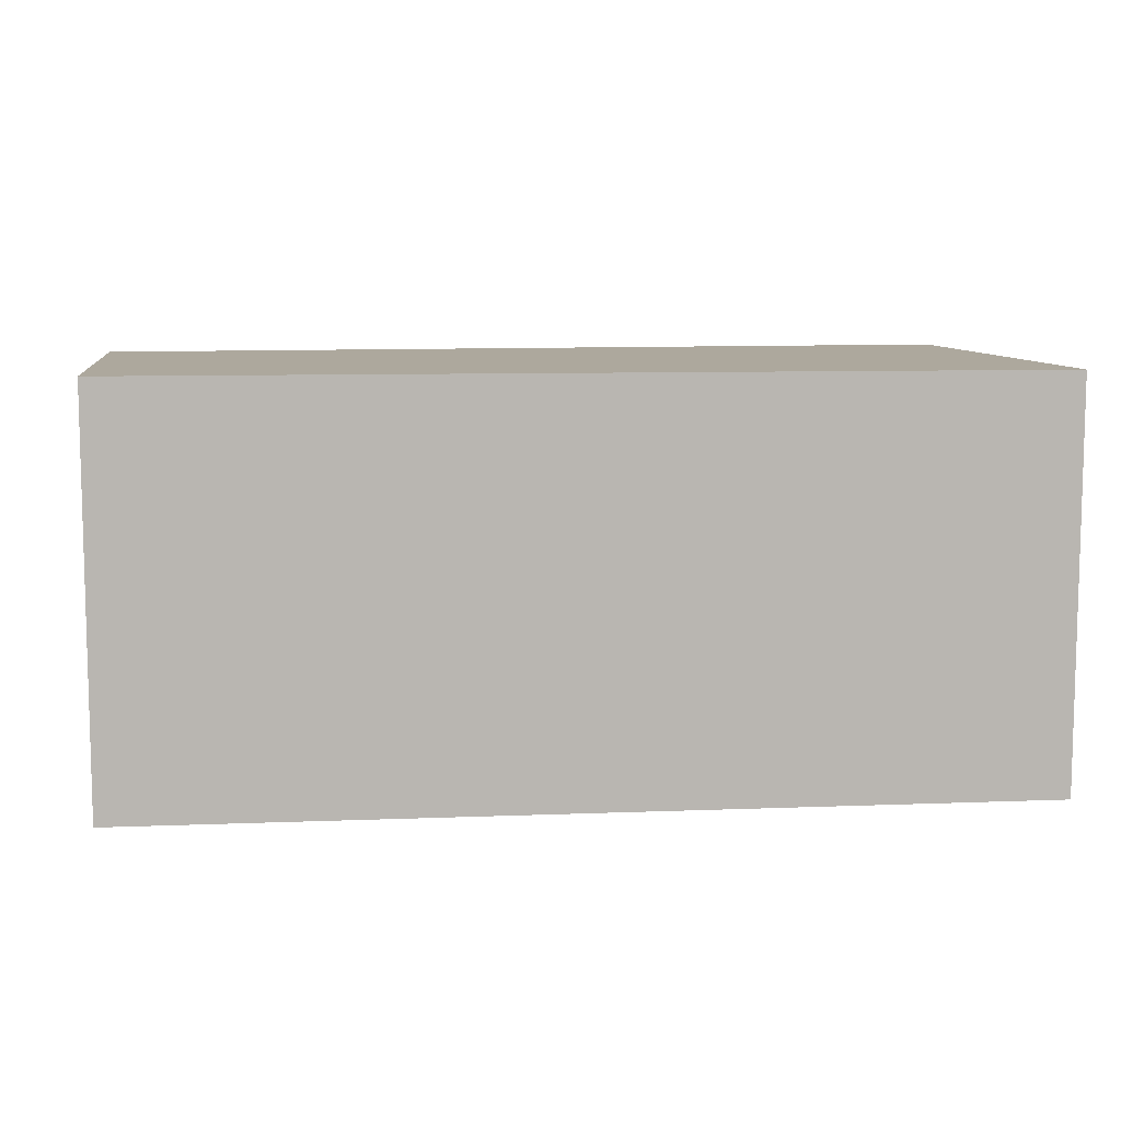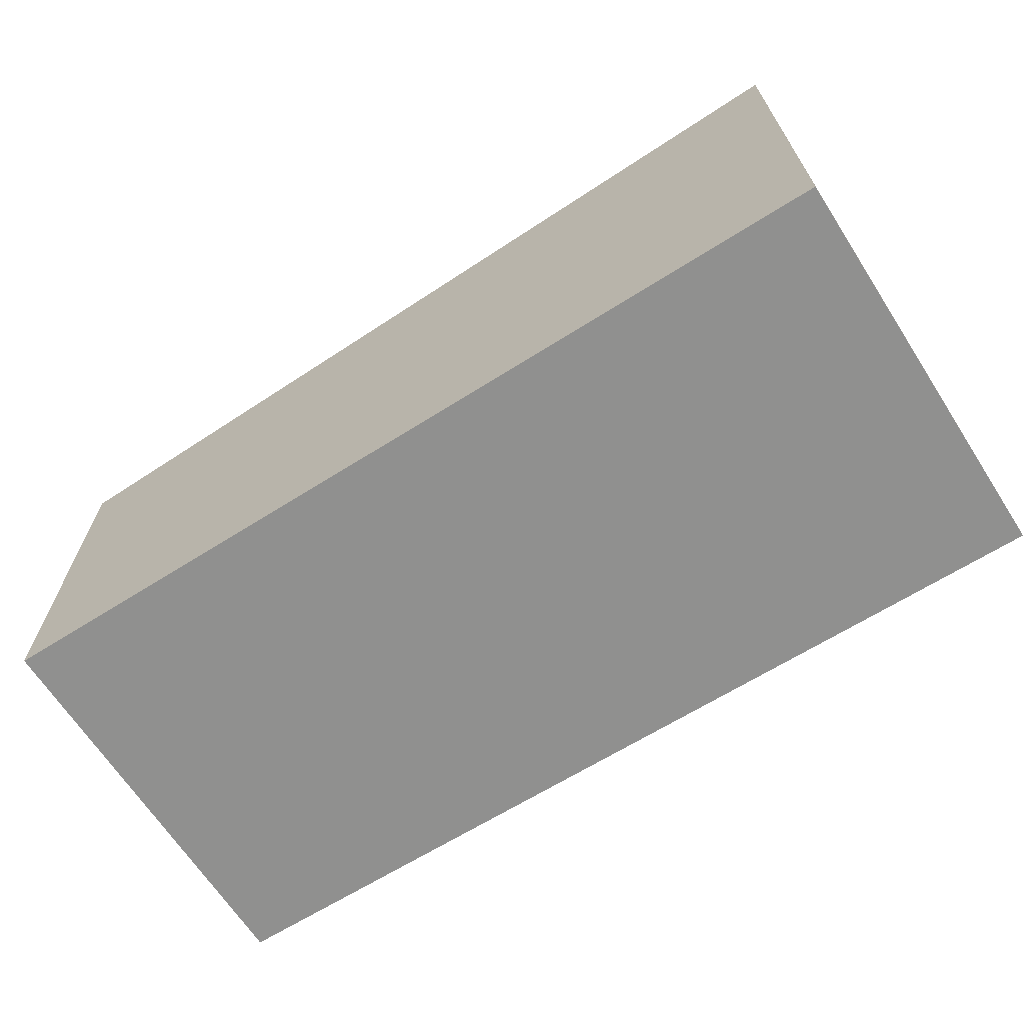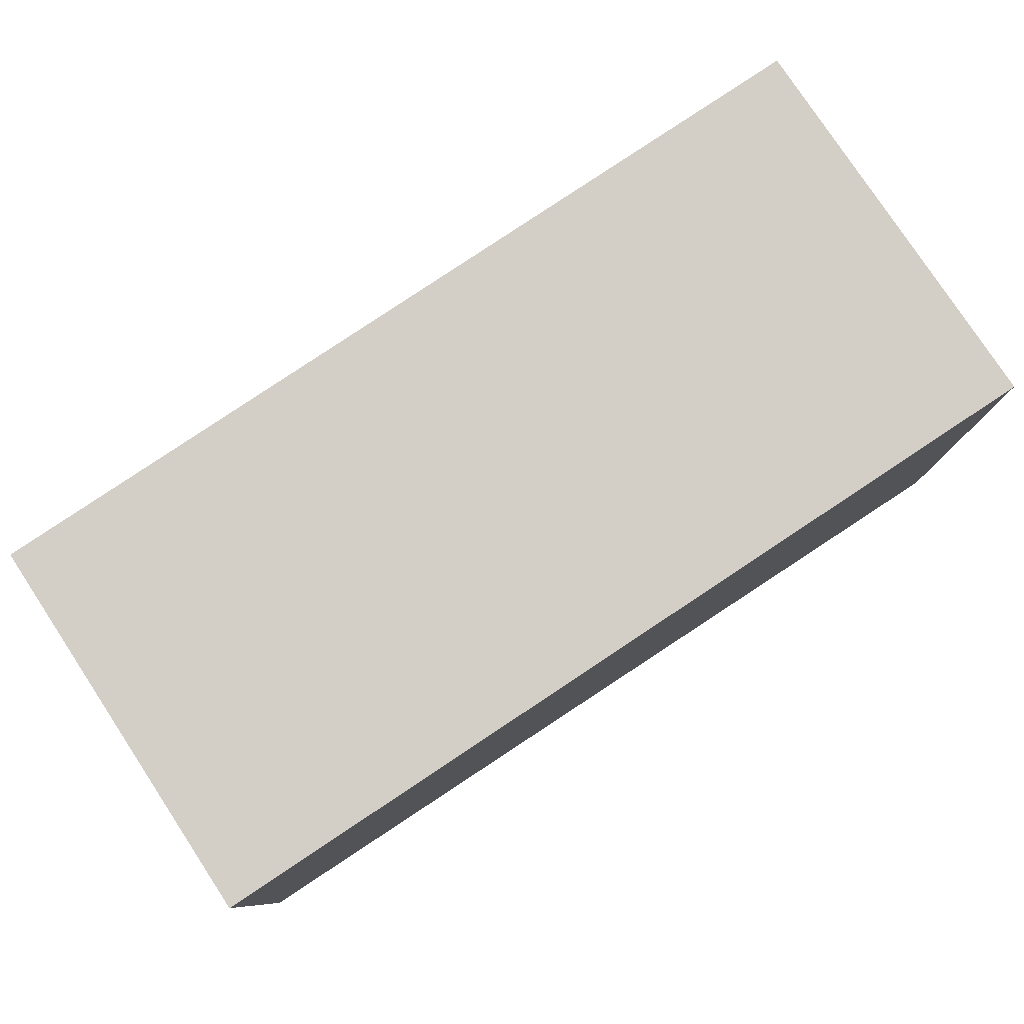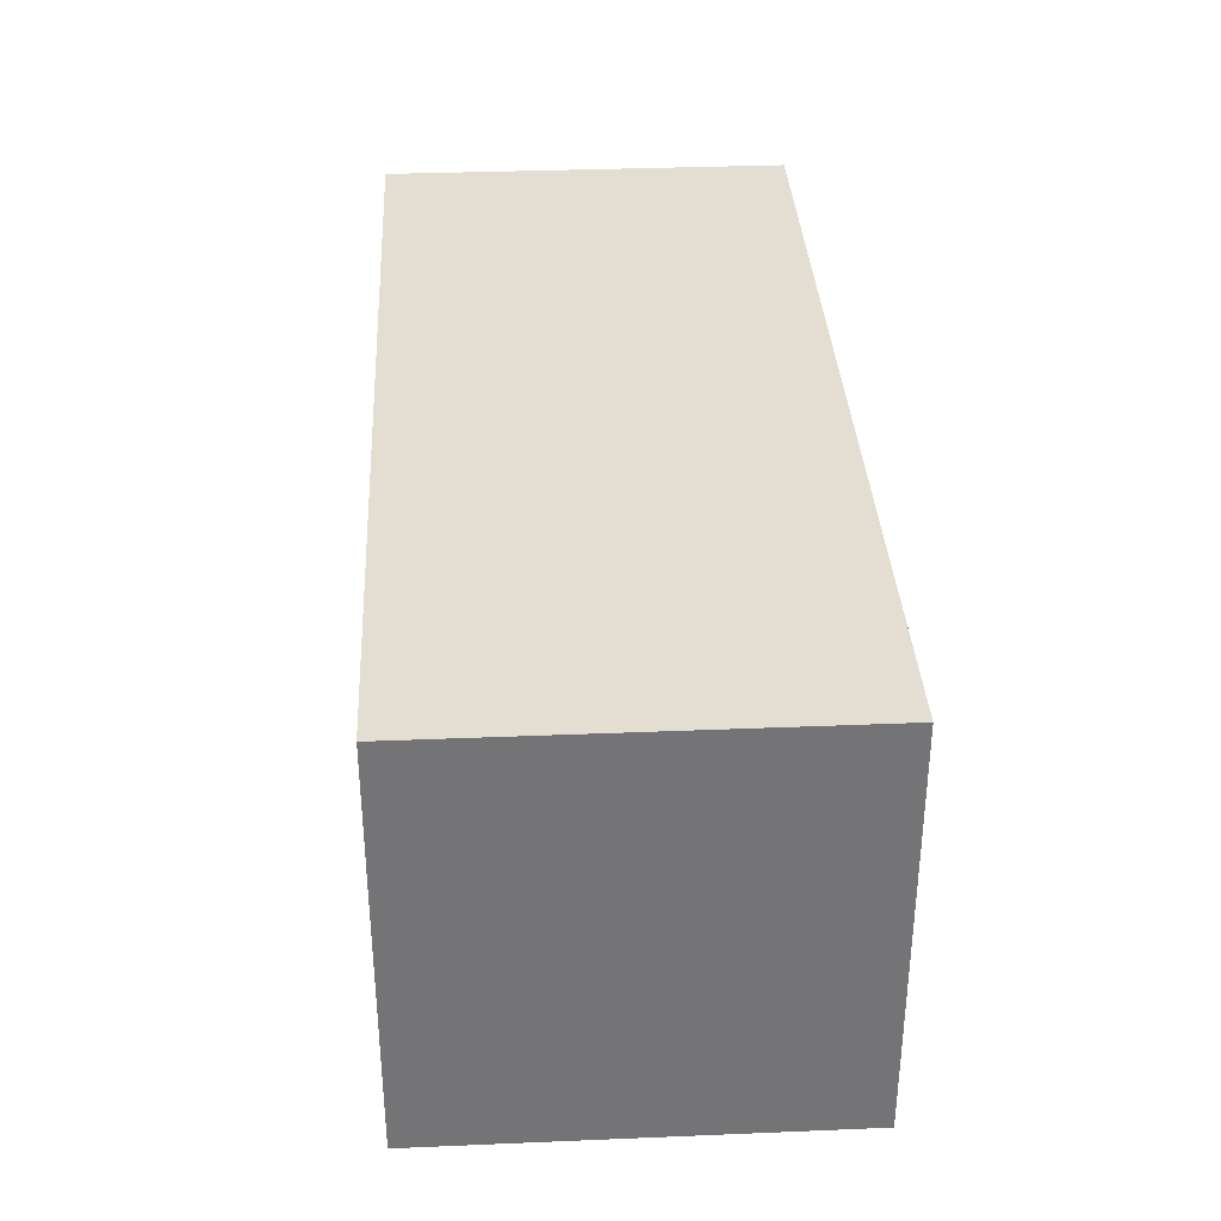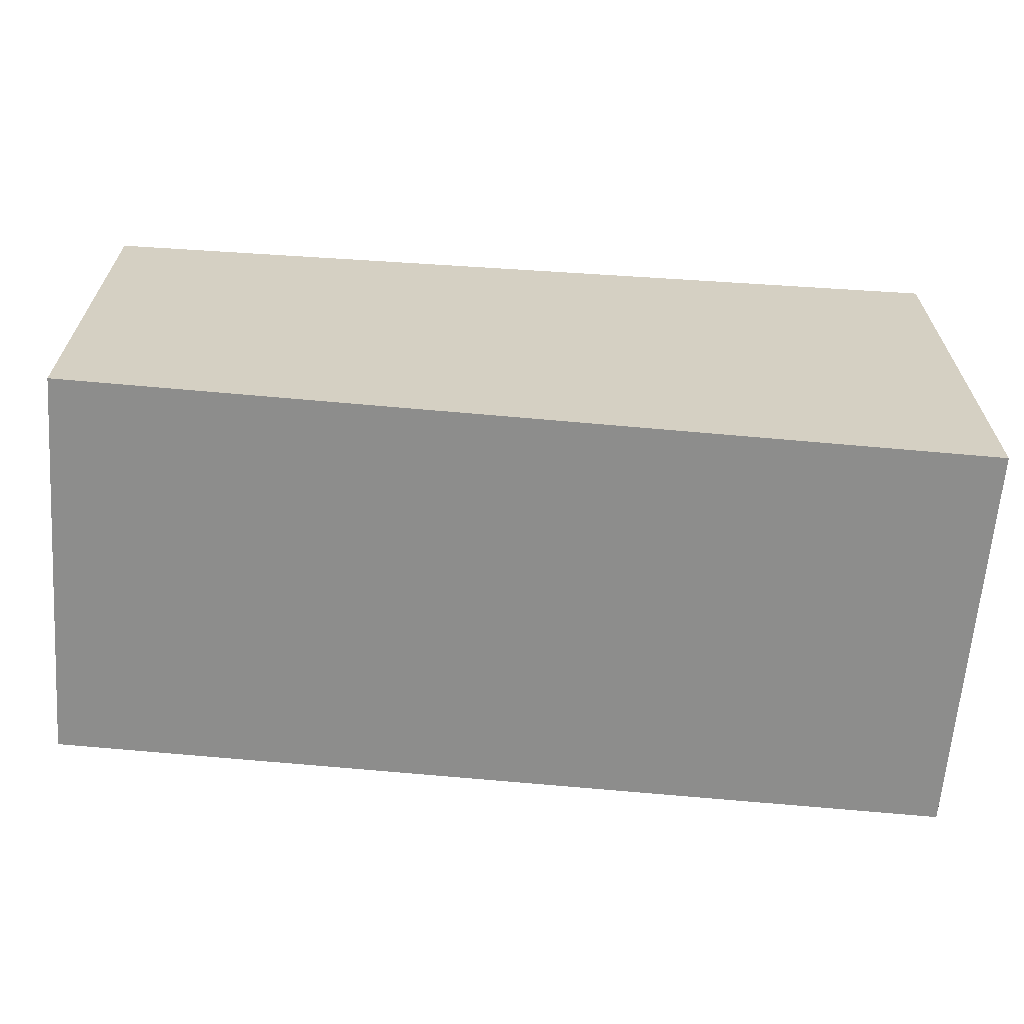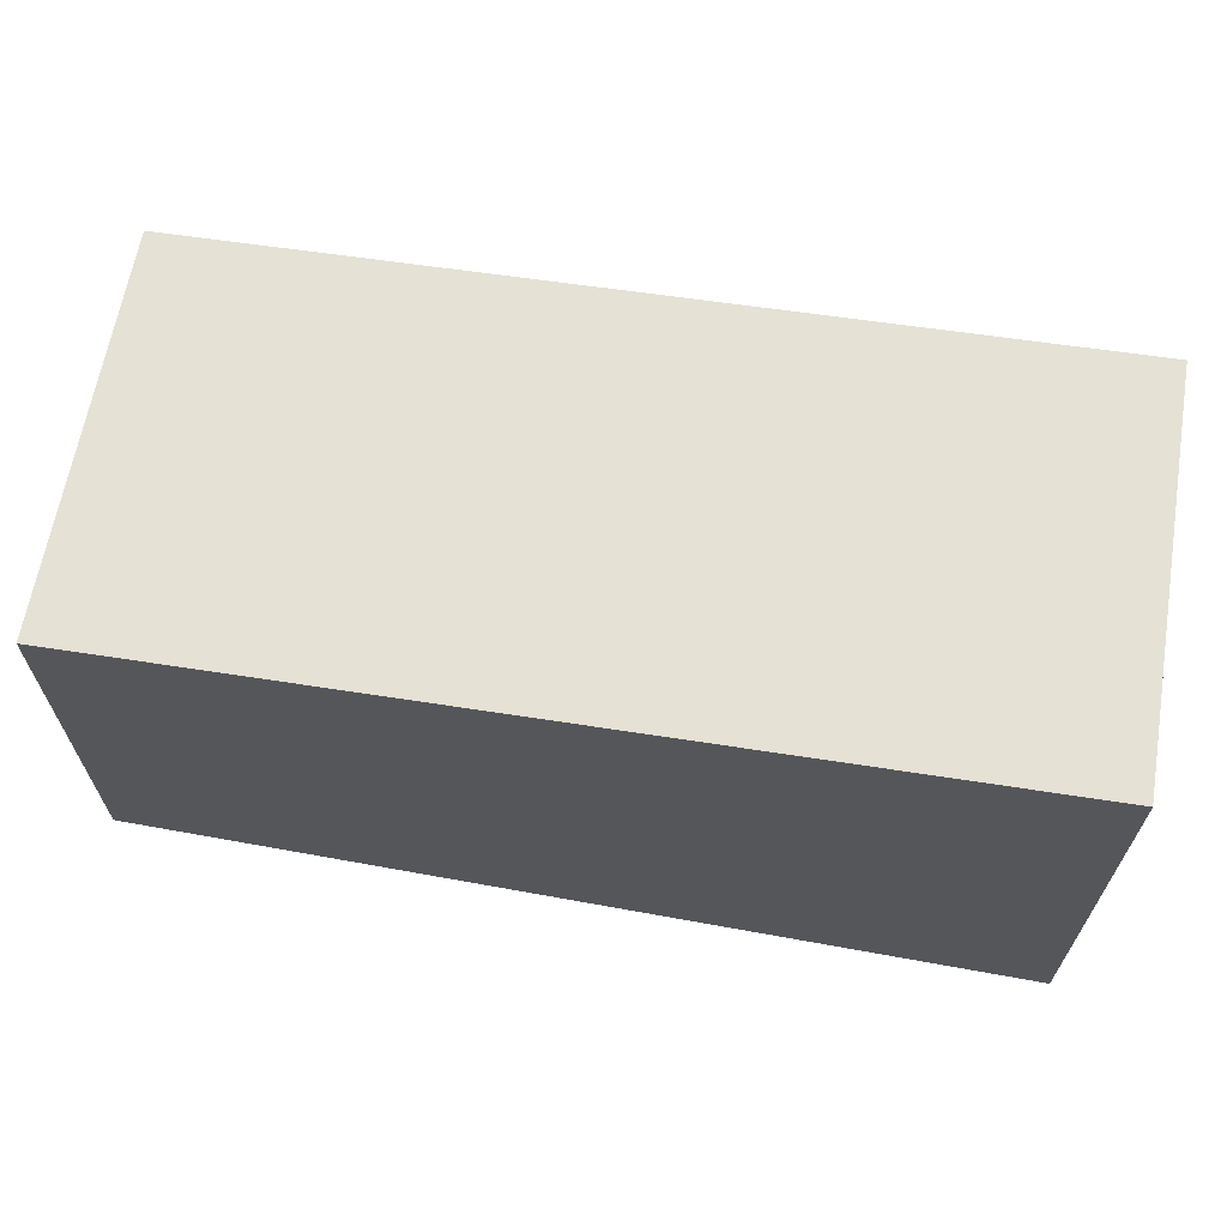
<metadata>
{"format":"obj","ext":"obj","renderer":"f3d","projection":"perspective","resolution":1024,"background":"white","views":[{"elev":8.7,"azim":-8.1,"up":"+Y"},{"elev":-66.8,"azim":32.9,"up":"+Z"},{"elev":79.4,"azim":-33.4,"up":"+Z"},{"elev":34.0,"azim":-93.2,"up":"+Z"},{"elev":-64.5,"azim":-4.3,"up":"+Z"},{"elev":64.5,"azim":9.7,"up":"+Z"}]}
</metadata>
<code>
o Камушек.001
v -0.1269 0 0.05669
v -0.1269 0.1134 0.05669
v -0.1269 0 -0.05669
v -0.1269 0.1134 -0.05669
v 0.1268 0 0.0657
v 0.1268 0.1134 0.0657
v 0.1268 0 -0.0657
v 0.1268 0.1134 -0.0657
f 1 2 4 3
f 3 4 8 7
f 7 8 6 5
f 5 6 2 1
f 3 7 5 1
f 8 4 2 6

</code>
